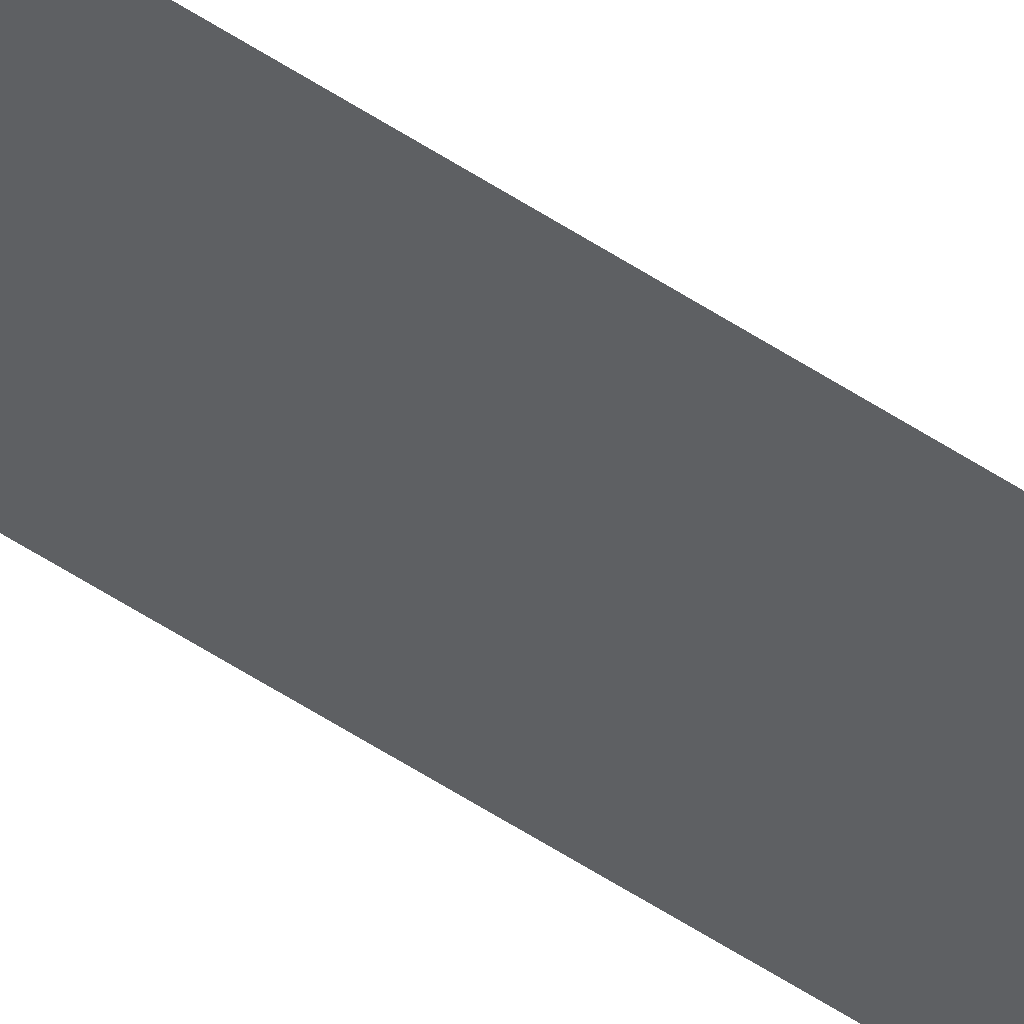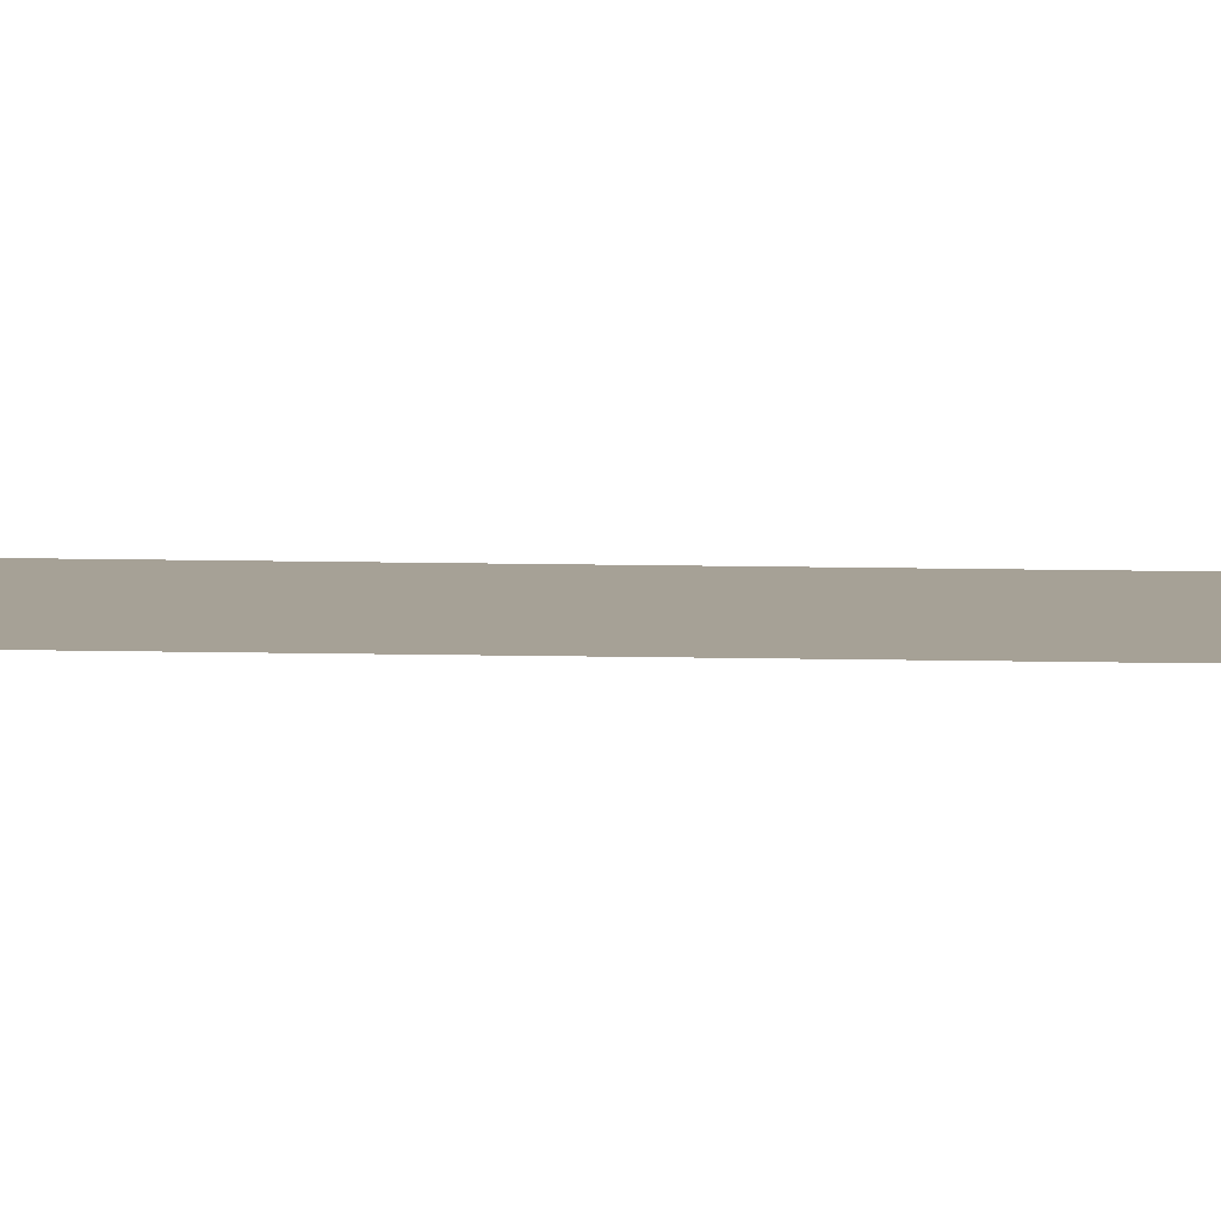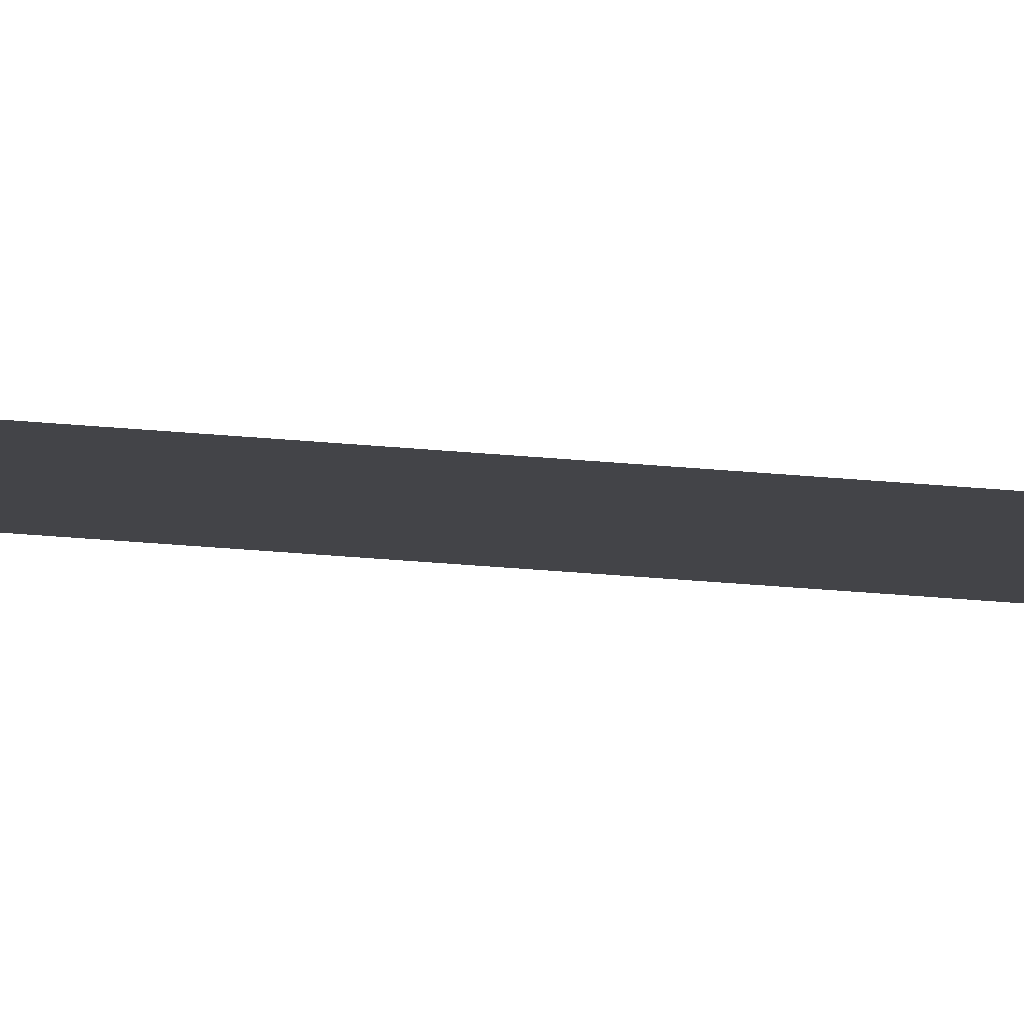
<metadata>
{"format":"obj","ext":"obj","renderer":"f3d","projection":"perspective","resolution":1024,"background":"white","views":[{"elev":-42.5,"azim":49.7,"up":"+Y"},{"elev":6.2,"azim":-84.1,"up":"+Y"},{"elev":-8.2,"azim":-116.0,"up":"+Y"}]}
</metadata>
<code>
o mesh1/mesh1-geometry/material_2/component_1#mesh1-geometry
v -0.719 0.3688 -0.02884
v -0.72 0.3688 -0.02884
v -0.719 0.3688 0.02256
v -0.72 0.3688 0.02256
v -0.719 0.3688 0.02256
v -0.72 0.3688 -0.02884
v -0.719 0.3688 0.02256
v -0.72 0.3688 -0.02884
v -0.719 0.3688 -0.02884
v -0.72 0.3688 -0.02884
v -0.719 0.3688 0.02256
v -0.72 0.3688 0.02256
f 1 2 3
f 4 5 6
f 7 8 9
f 10 11 12

</code>
